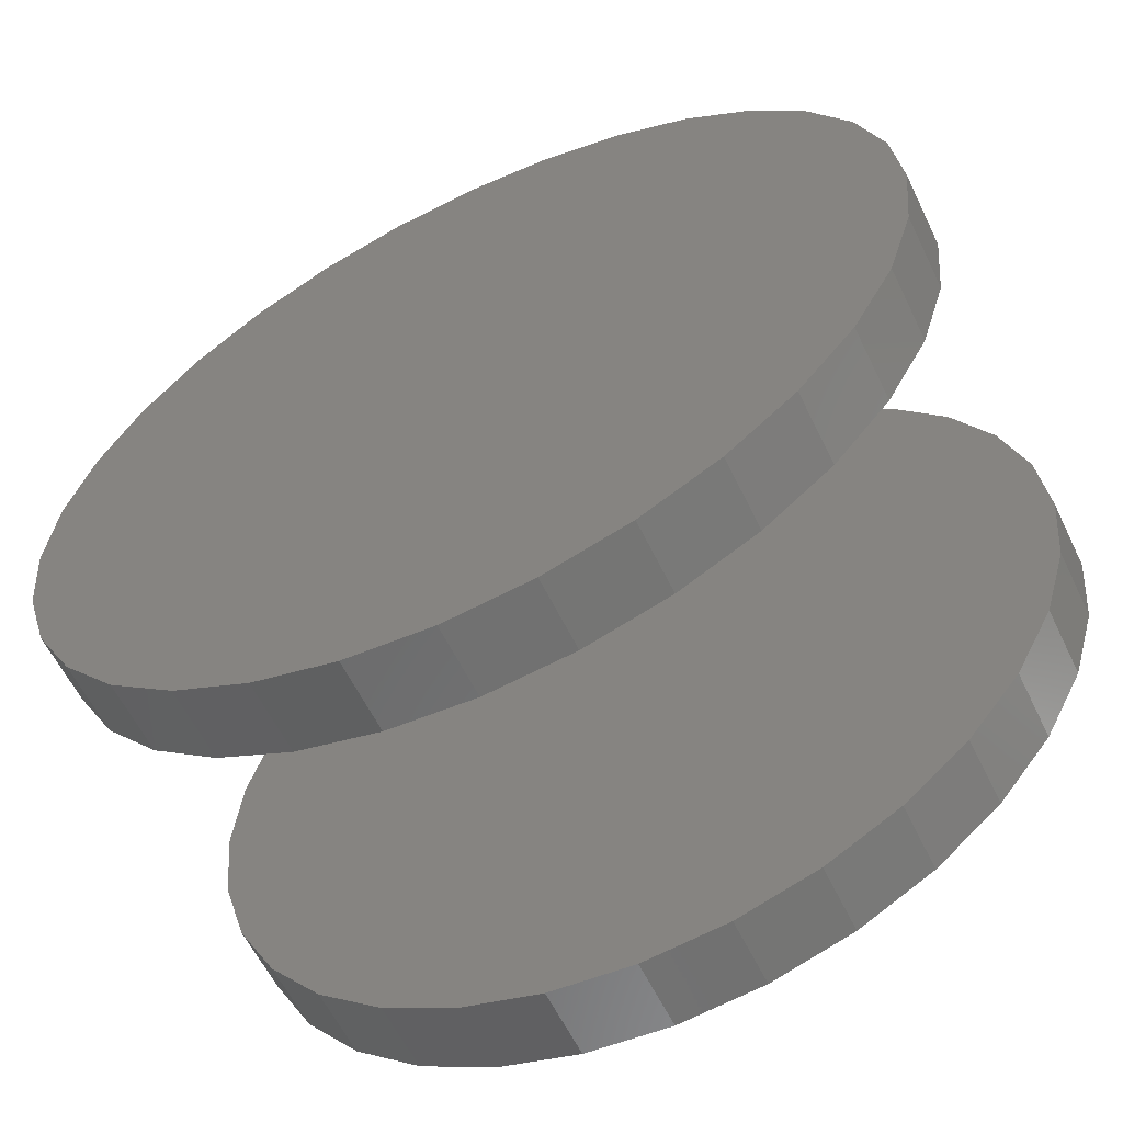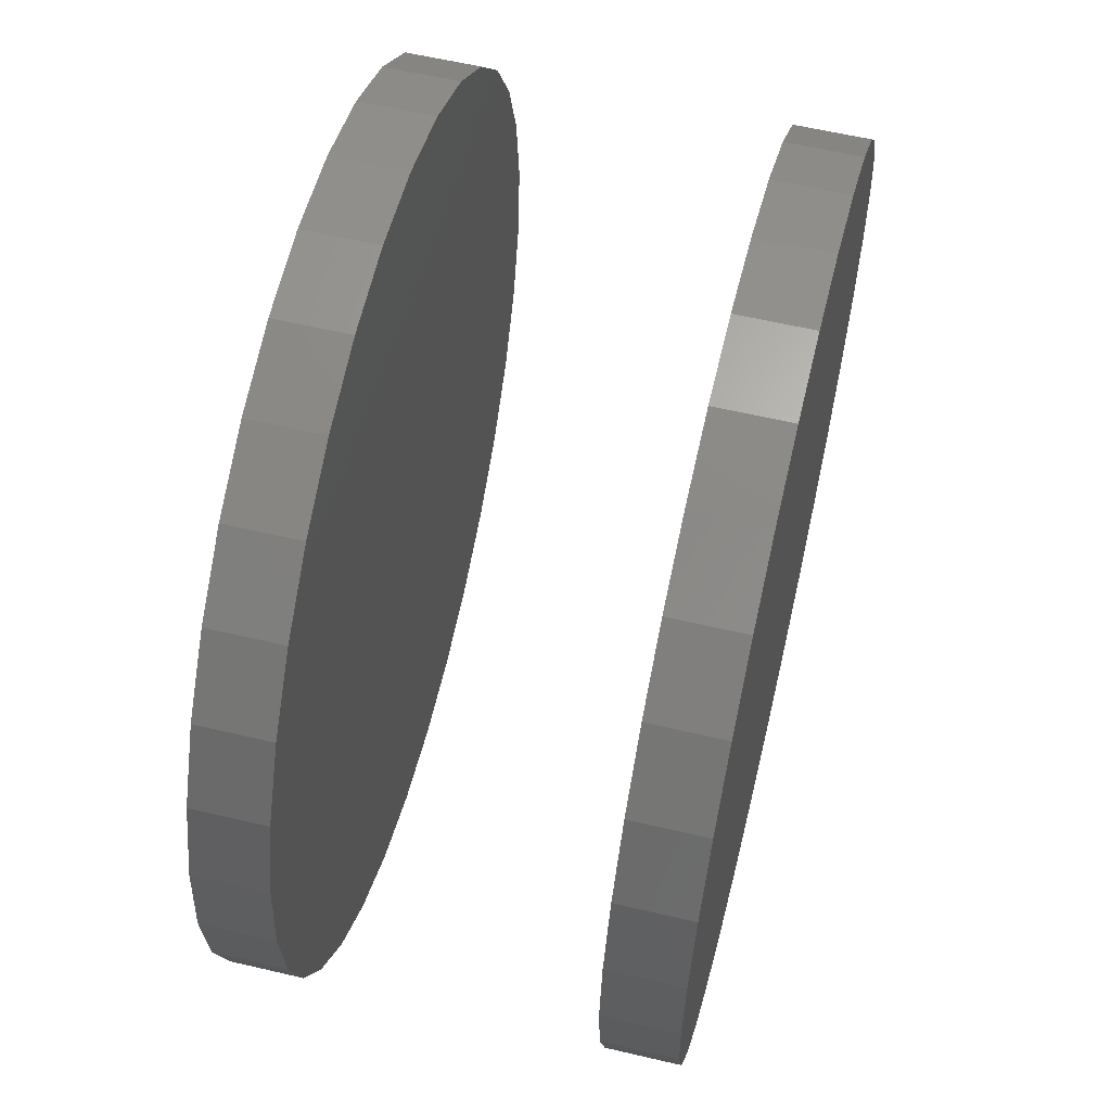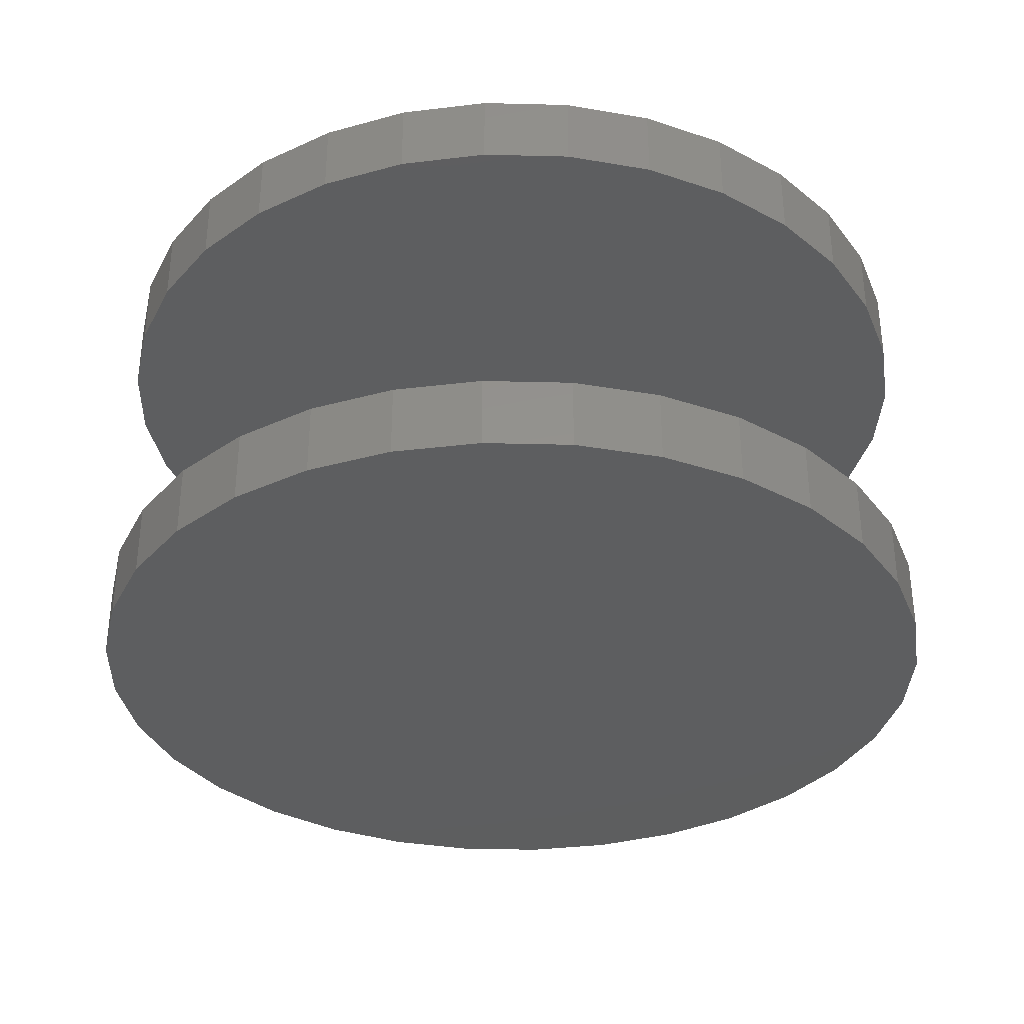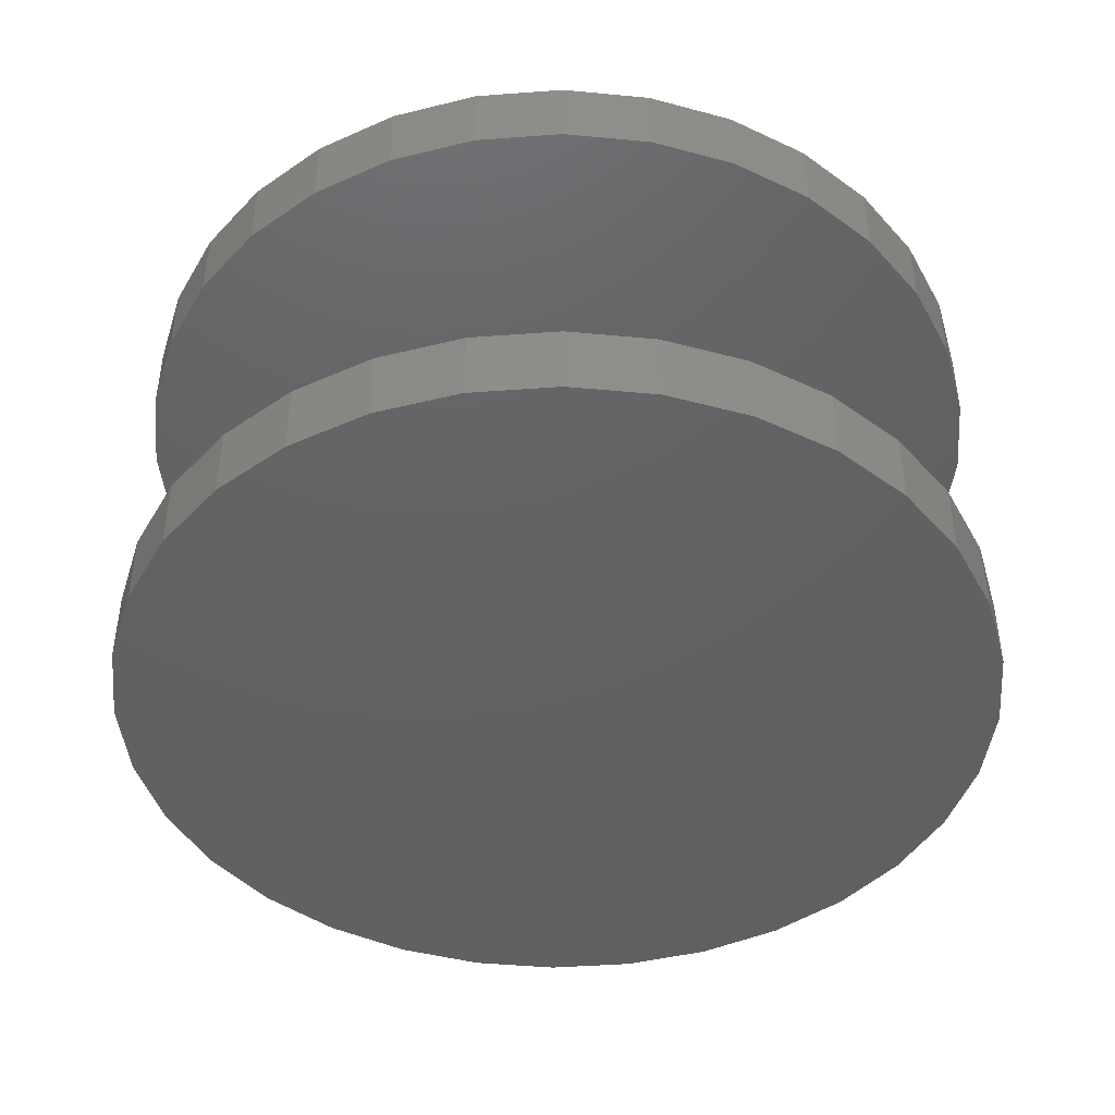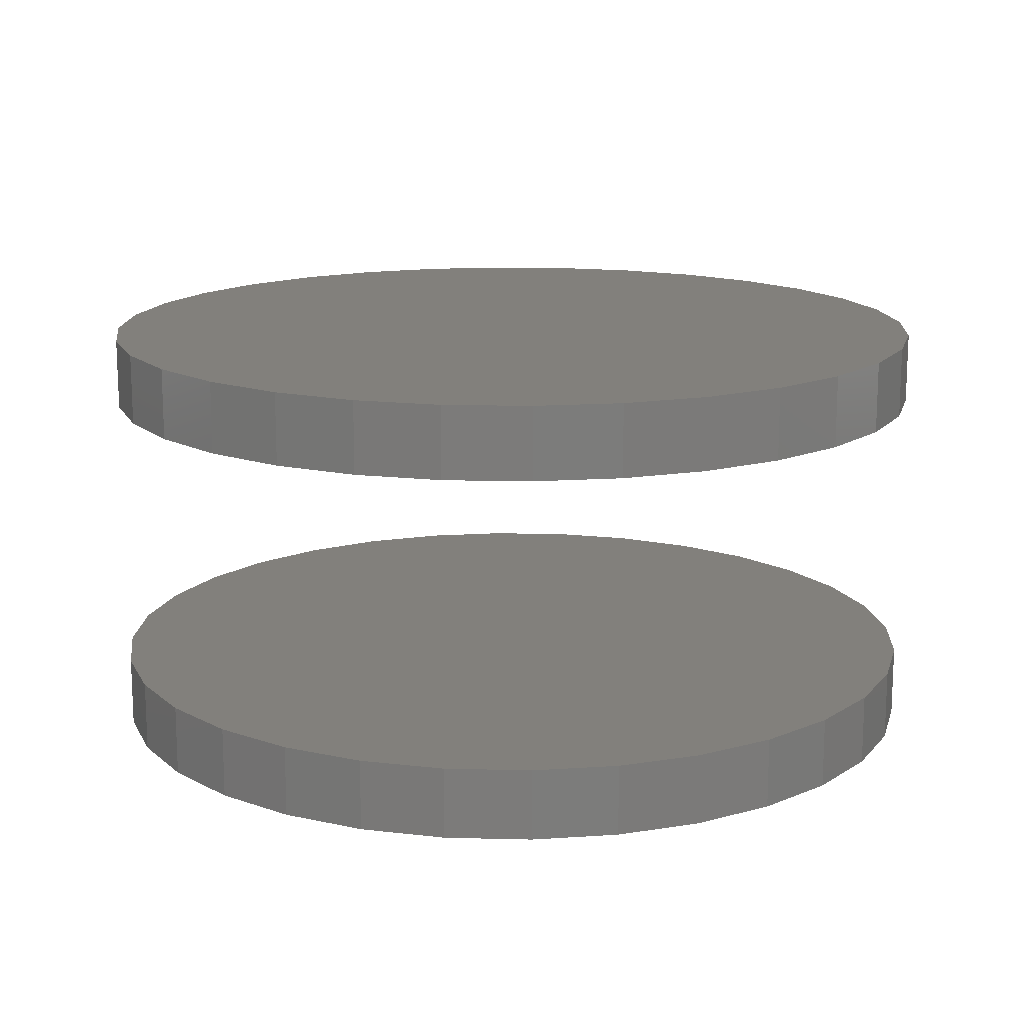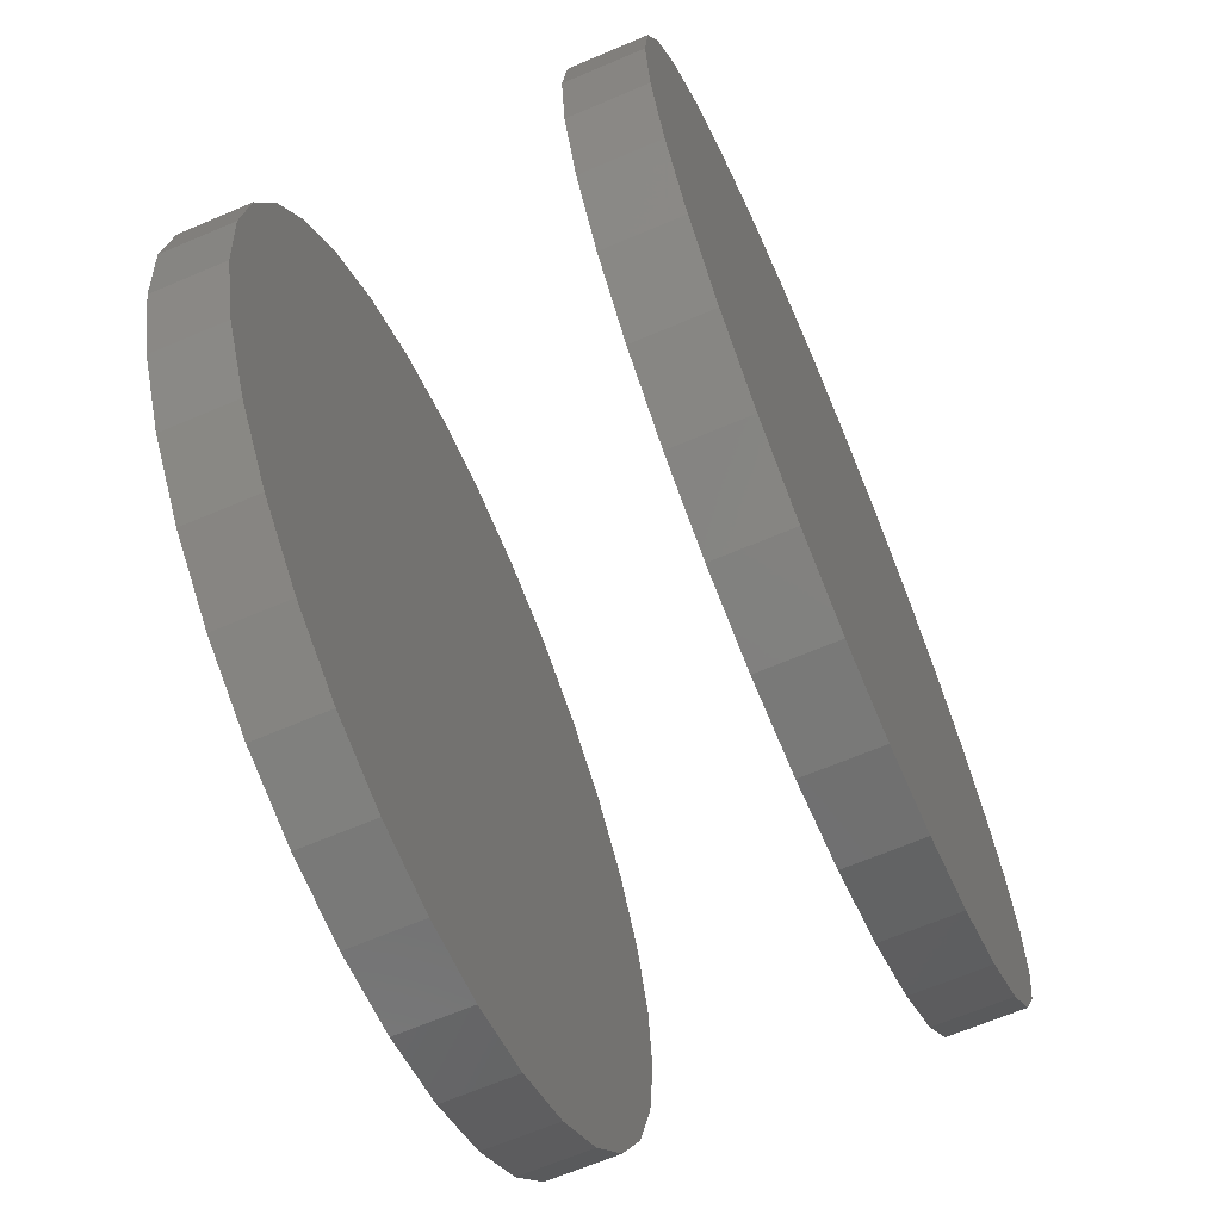
<metadata>
{"format":"stl","ext":"stl","renderer":"f3d","projection":"perspective","resolution":1024,"background":"white","views":[{"elev":-60.2,"azim":25.9,"up":"+Z"},{"elev":59.4,"azim":-76.4,"up":"+Z"},{"elev":-33.9,"azim":161.2,"up":"+Y"},{"elev":-43.8,"azim":-101.9,"up":"+Y"},{"elev":14.7,"azim":-126.3,"up":"+Y"},{"elev":-66.7,"azim":-66.9,"up":"+Z"}]}
</metadata>
<code>
# stl→obj: 128 verts, 248 faces
v 0.4974 0.04688 0.4461
v 0.4974 0.03906 0.4461
v 0.4983 0.04688 0.4553
v 0.4983 0.03906 0.4553
v 0.501 0.04688 0.4642
v 0.501 0.03906 0.4642
v 0.5054 0.04688 0.4724
v 0.5054 0.03906 0.4724
v 0.5112 0.04688 0.4795
v 0.5112 0.03906 0.4795
v 0.5184 0.04688 0.4854
v 0.5184 0.03906 0.4854
v 0.5266 0.04688 0.4898
v 0.5266 0.03906 0.4898
v 0.5355 0.04688 0.4925
v 0.5355 0.03906 0.4925
v 0.5447 0.04688 0.4934
v 0.5447 0.03906 0.4934
v 0.554 0.04688 0.4925
v 0.554 0.03906 0.4925
v 0.5629 0.04688 0.4898
v 0.5629 0.03906 0.4898
v 0.5711 0.04688 0.4854
v 0.5711 0.03906 0.4854
v 0.5782 0.04688 0.4795
v 0.5782 0.03906 0.4795
v 0.5841 0.04688 0.4724
v 0.5841 0.03906 0.4724
v 0.5885 0.04688 0.4642
v 0.5885 0.03906 0.4642
v 0.5912 0.04688 0.4553
v 0.5912 0.03906 0.4553
v 0.5921 0.04688 0.4461
v 0.5921 0.03906 0.4461
v 0.4974 0.007812 0.4461
v 0.4974 1.856e-16 0.4461
v 0.4983 0.007812 0.4553
v 0.4983 1.862e-16 0.4553
v 0.501 0.007812 0.4642
v 0.501 1.87e-16 0.4642
v 0.5054 0.007812 0.4724
v 0.5054 1.879e-16 0.4724
v 0.5112 0.007812 0.4795
v 0.5112 1.89e-16 0.4795
v 0.5184 0.007812 0.4854
v 0.5184 1.901e-16 0.4854
v 0.5266 0.007812 0.4898
v 0.5266 1.912e-16 0.4898
v 0.5355 0.007812 0.4925
v 0.5355 1.924e-16 0.4925
v 0.5447 0.007812 0.4934
v 0.5447 1.934e-16 0.4934
v 0.554 0.007812 0.4925
v 0.554 1.944e-16 0.4925
v 0.5629 0.007812 0.4898
v 0.5629 1.953e-16 0.4898
v 0.5711 0.007812 0.4854
v 0.5711 1.959e-16 0.4854
v 0.5782 0.007812 0.4795
v 0.5782 1.964e-16 0.4795
v 0.5841 0.007812 0.4724
v 0.5841 1.967e-16 0.4724
v 0.5885 0.007812 0.4642
v 0.5885 1.967e-16 0.4642
v 0.5912 0.007812 0.4553
v 0.5912 1.965e-16 0.4553
v 0.5921 0.007812 0.4461
v 0.5921 1.961e-16 0.4461
v 0.5912 0.04688 0.4368
v 0.5912 0.03906 0.4368
v 0.5885 0.04688 0.4279
v 0.5885 0.03906 0.4279
v 0.5841 0.04688 0.4197
v 0.5841 0.03906 0.4197
v 0.5782 0.04688 0.4126
v 0.5782 0.03906 0.4126
v 0.5711 0.04688 0.4067
v 0.5711 0.03906 0.4067
v 0.5629 0.04688 0.4023
v 0.5629 0.03906 0.4023
v 0.554 0.04688 0.3996
v 0.554 0.03906 0.3996
v 0.5447 0.04688 0.3987
v 0.5447 0.03906 0.3987
v 0.5355 0.04688 0.3996
v 0.5355 0.03906 0.3996
v 0.5266 0.04688 0.4023
v 0.5266 0.03906 0.4023
v 0.5184 0.04688 0.4067
v 0.5184 0.03906 0.4067
v 0.5112 0.04688 0.4126
v 0.5112 0.03906 0.4126
v 0.5054 0.04688 0.4197
v 0.5054 0.03906 0.4197
v 0.501 0.04688 0.4279
v 0.501 0.03906 0.4279
v 0.4983 0.04688 0.4368
v 0.4983 0.03906 0.4368
v 0.5912 0.007812 0.4368
v 0.5912 1.955e-16 0.4368
v 0.5885 0.007812 0.4279
v 0.5885 1.947e-16 0.4279
v 0.5841 0.007812 0.4197
v 0.5841 1.937e-16 0.4197
v 0.5782 0.007812 0.4126
v 0.5782 1.927e-16 0.4126
v 0.5711 0.007812 0.4067
v 0.5711 1.916e-16 0.4067
v 0.5629 0.007812 0.4023
v 0.5629 1.904e-16 0.4023
v 0.554 0.007812 0.3996
v 0.554 1.893e-16 0.3996
v 0.5447 0.007812 0.3987
v 0.5447 1.882e-16 0.3987
v 0.5355 0.007812 0.3996
v 0.5355 1.872e-16 0.3996
v 0.5266 0.007812 0.4023
v 0.5266 1.864e-16 0.4023
v 0.5184 0.007812 0.4067
v 0.5184 1.857e-16 0.4067
v 0.5112 0.007812 0.4126
v 0.5112 1.852e-16 0.4126
v 0.5054 0.007812 0.4197
v 0.5054 1.85e-16 0.4197
v 0.501 0.007812 0.4279
v 0.501 1.85e-16 0.4279
v 0.4983 0.007812 0.4368
v 0.4983 1.851e-16 0.4368
f 1 2 3
f 3 2 4
f 3 4 5
f 5 4 6
f 5 6 7
f 7 6 8
f 7 8 9
f 9 8 10
f 9 10 11
f 11 10 12
f 11 12 13
f 13 12 14
f 13 14 15
f 15 14 16
f 15 16 17
f 17 16 18
f 17 18 19
f 19 18 20
f 19 20 21
f 21 20 22
f 21 22 23
f 23 22 24
f 23 24 25
f 25 24 26
f 25 26 27
f 27 26 28
f 27 28 29
f 29 28 30
f 29 30 31
f 31 30 32
f 31 32 33
f 33 32 34
f 35 36 37
f 37 36 38
f 37 38 39
f 39 38 40
f 39 40 41
f 41 40 42
f 41 42 43
f 43 42 44
f 43 44 45
f 45 44 46
f 45 46 47
f 47 46 48
f 47 48 49
f 49 48 50
f 49 50 51
f 51 50 52
f 51 52 53
f 53 52 54
f 53 54 55
f 55 54 56
f 55 56 57
f 57 56 58
f 57 58 59
f 59 58 60
f 59 60 61
f 61 60 62
f 61 62 63
f 63 62 64
f 63 64 65
f 65 64 66
f 65 66 67
f 67 66 68
f 33 34 69
f 69 34 70
f 69 70 71
f 71 70 72
f 71 72 73
f 73 72 74
f 73 74 75
f 75 74 76
f 75 76 77
f 77 76 78
f 77 78 79
f 79 78 80
f 79 80 81
f 81 80 82
f 81 82 83
f 83 82 84
f 83 84 85
f 85 84 86
f 85 86 87
f 87 86 88
f 87 88 89
f 89 88 90
f 89 90 91
f 91 90 92
f 91 92 93
f 93 92 94
f 93 94 95
f 95 94 96
f 95 96 97
f 97 96 98
f 97 98 1
f 1 98 2
f 67 68 99
f 99 68 100
f 99 100 101
f 101 100 102
f 101 102 103
f 103 102 104
f 103 104 105
f 105 104 106
f 105 106 107
f 107 106 108
f 107 108 109
f 109 108 110
f 109 110 111
f 111 110 112
f 111 112 113
f 113 112 114
f 113 114 115
f 115 114 116
f 115 116 117
f 117 116 118
f 117 118 119
f 119 118 120
f 119 120 121
f 121 120 122
f 121 122 123
f 123 122 124
f 123 124 125
f 125 124 126
f 125 126 127
f 127 126 128
f 127 128 35
f 35 128 36
f 47 49 51
f 47 51 53
f 55 47 53
f 45 47 55
f 57 45 55
f 43 45 57
f 59 43 57
f 41 43 59
f 61 41 59
f 39 41 61
f 63 39 61
f 37 39 63
f 65 37 63
f 101 125 99
f 123 125 101
f 103 123 101
f 121 123 103
f 105 121 103
f 119 121 105
f 107 119 105
f 117 119 107
f 109 117 107
f 115 117 109
f 113 115 109
f 111 113 109
f 125 127 99
f 99 127 35
f 99 35 67
f 67 35 37
f 67 37 65
f 18 16 14
f 20 18 14
f 20 14 22
f 22 14 12
f 22 12 24
f 24 12 10
f 24 10 26
f 26 10 8
f 26 8 28
f 28 8 6
f 28 6 30
f 30 6 4
f 30 4 32
f 70 96 72
f 72 96 94
f 72 94 74
f 74 94 92
f 74 92 76
f 76 92 90
f 76 90 78
f 78 90 88
f 78 88 80
f 80 88 86
f 80 86 84
f 80 84 82
f 32 4 34
f 34 4 2
f 34 2 70
f 70 2 98
f 70 98 96
f 13 15 17
f 13 17 19
f 21 13 19
f 11 13 21
f 23 11 21
f 9 11 23
f 25 9 23
f 7 9 25
f 27 7 25
f 5 7 27
f 29 5 27
f 3 5 29
f 31 3 29
f 71 95 69
f 93 95 71
f 73 93 71
f 91 93 73
f 75 91 73
f 89 91 75
f 77 89 75
f 87 89 77
f 79 87 77
f 85 87 79
f 83 85 79
f 81 83 79
f 95 97 69
f 69 97 1
f 69 1 33
f 33 1 3
f 33 3 31
f 52 50 48
f 54 52 48
f 54 48 56
f 56 48 46
f 56 46 58
f 58 46 44
f 58 44 60
f 60 44 42
f 60 42 62
f 62 42 40
f 62 40 64
f 64 40 38
f 64 38 66
f 100 126 102
f 102 126 124
f 102 124 104
f 104 124 122
f 104 122 106
f 106 122 120
f 106 120 108
f 108 120 118
f 108 118 110
f 110 118 116
f 110 116 114
f 110 114 112
f 66 38 68
f 68 38 36
f 68 36 100
f 100 36 128
f 100 128 126

</code>
